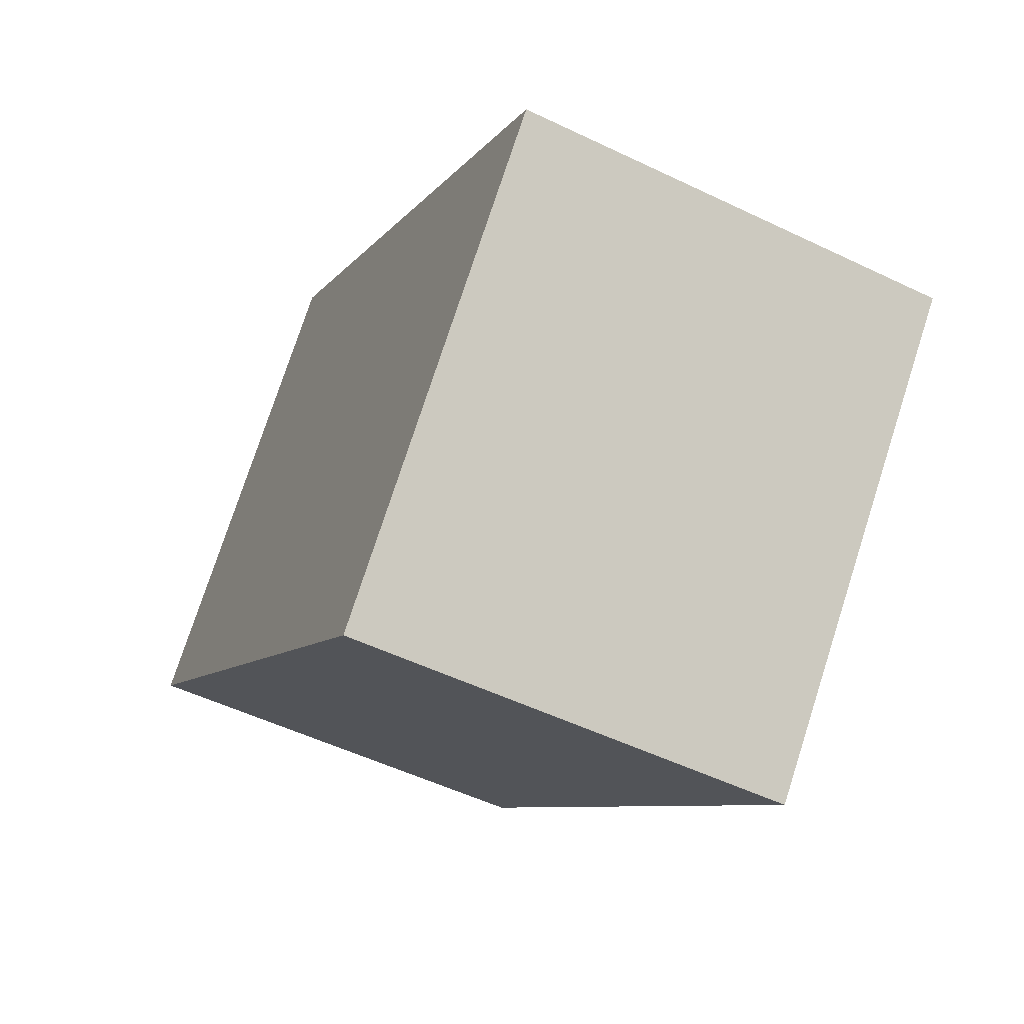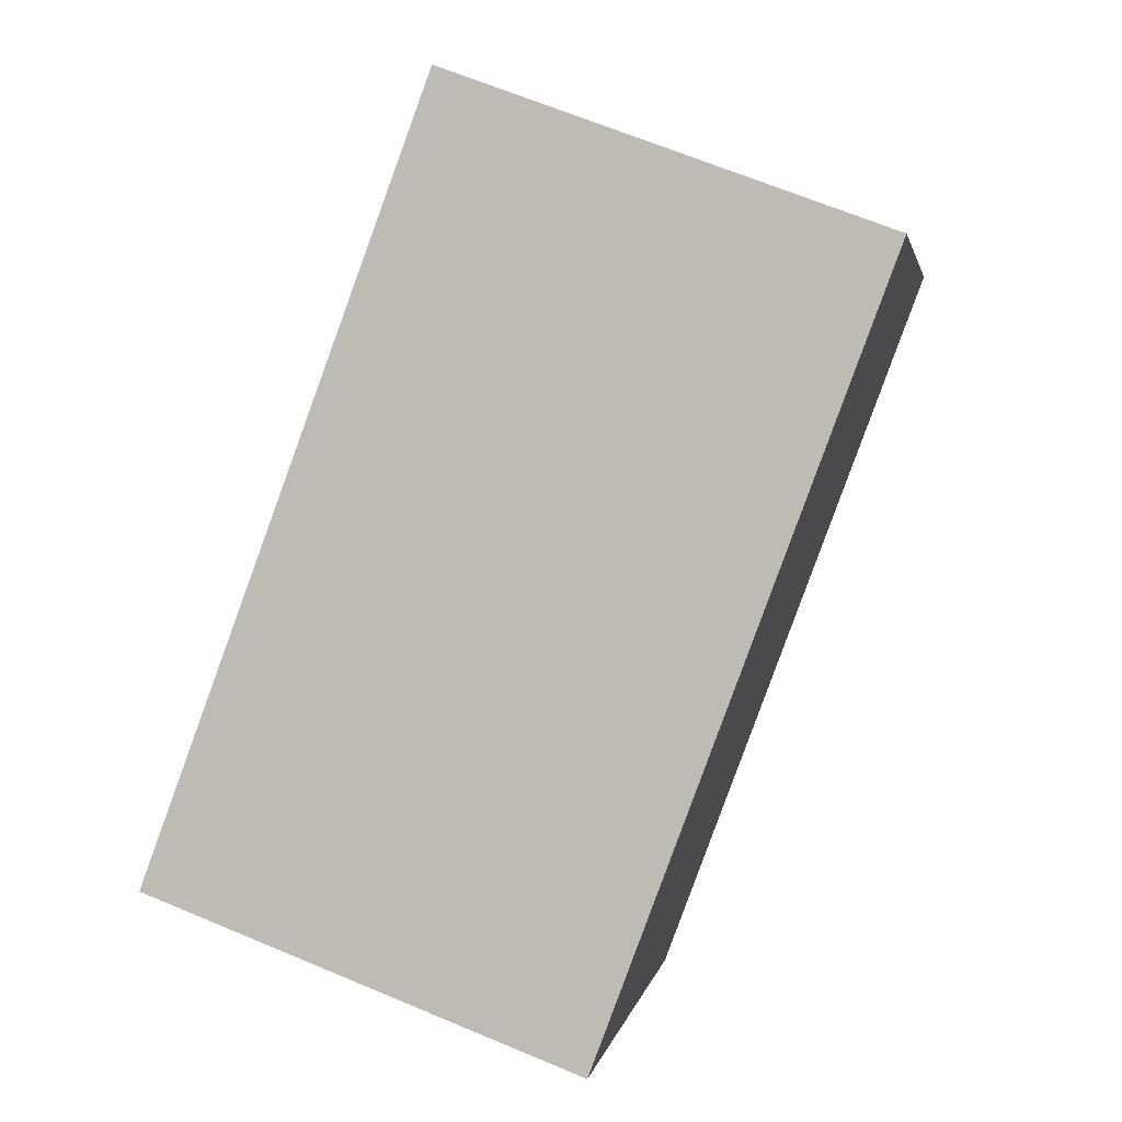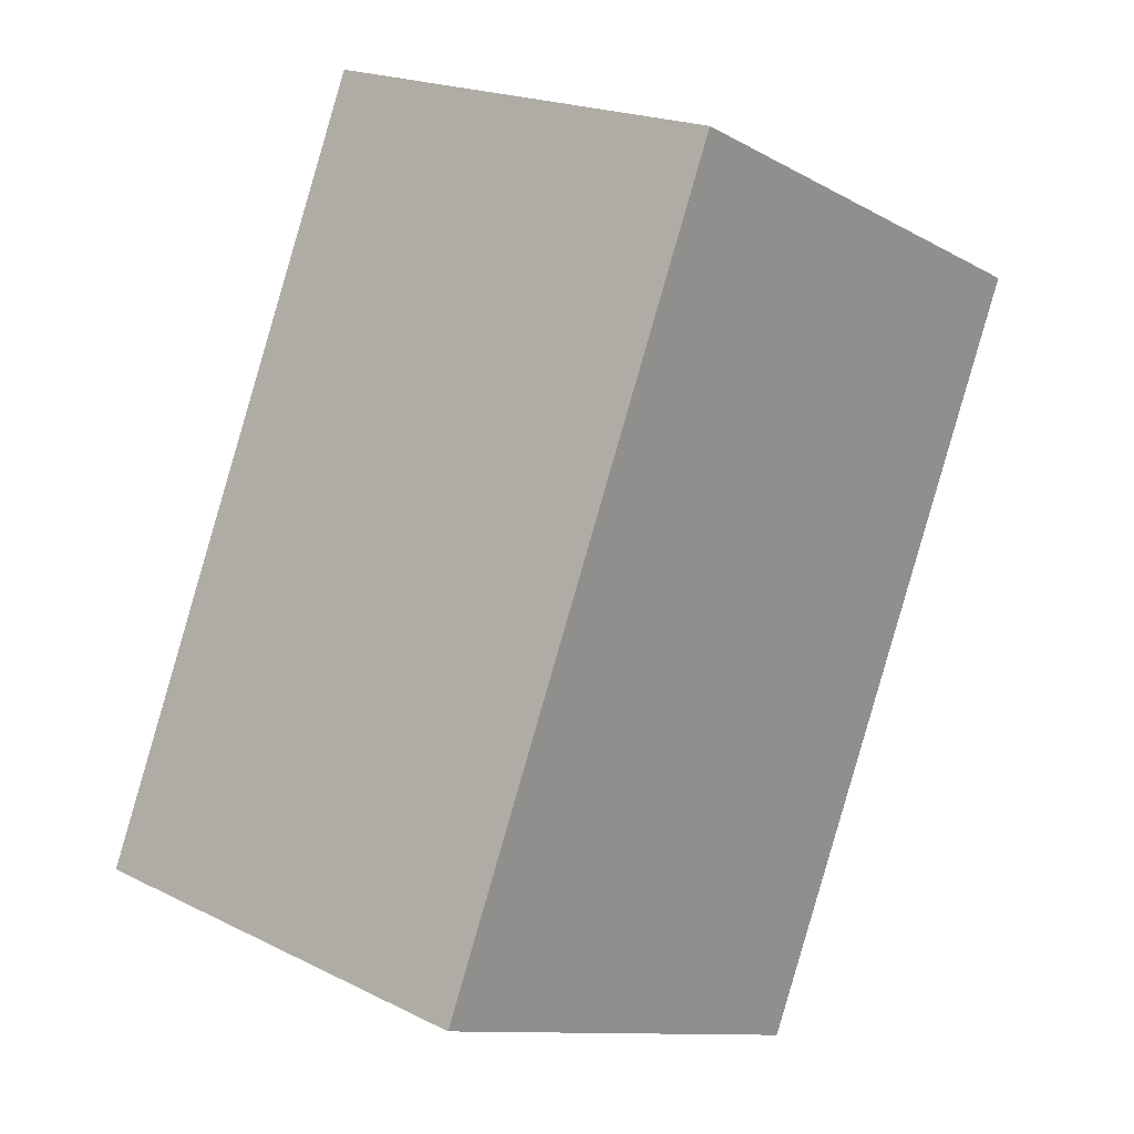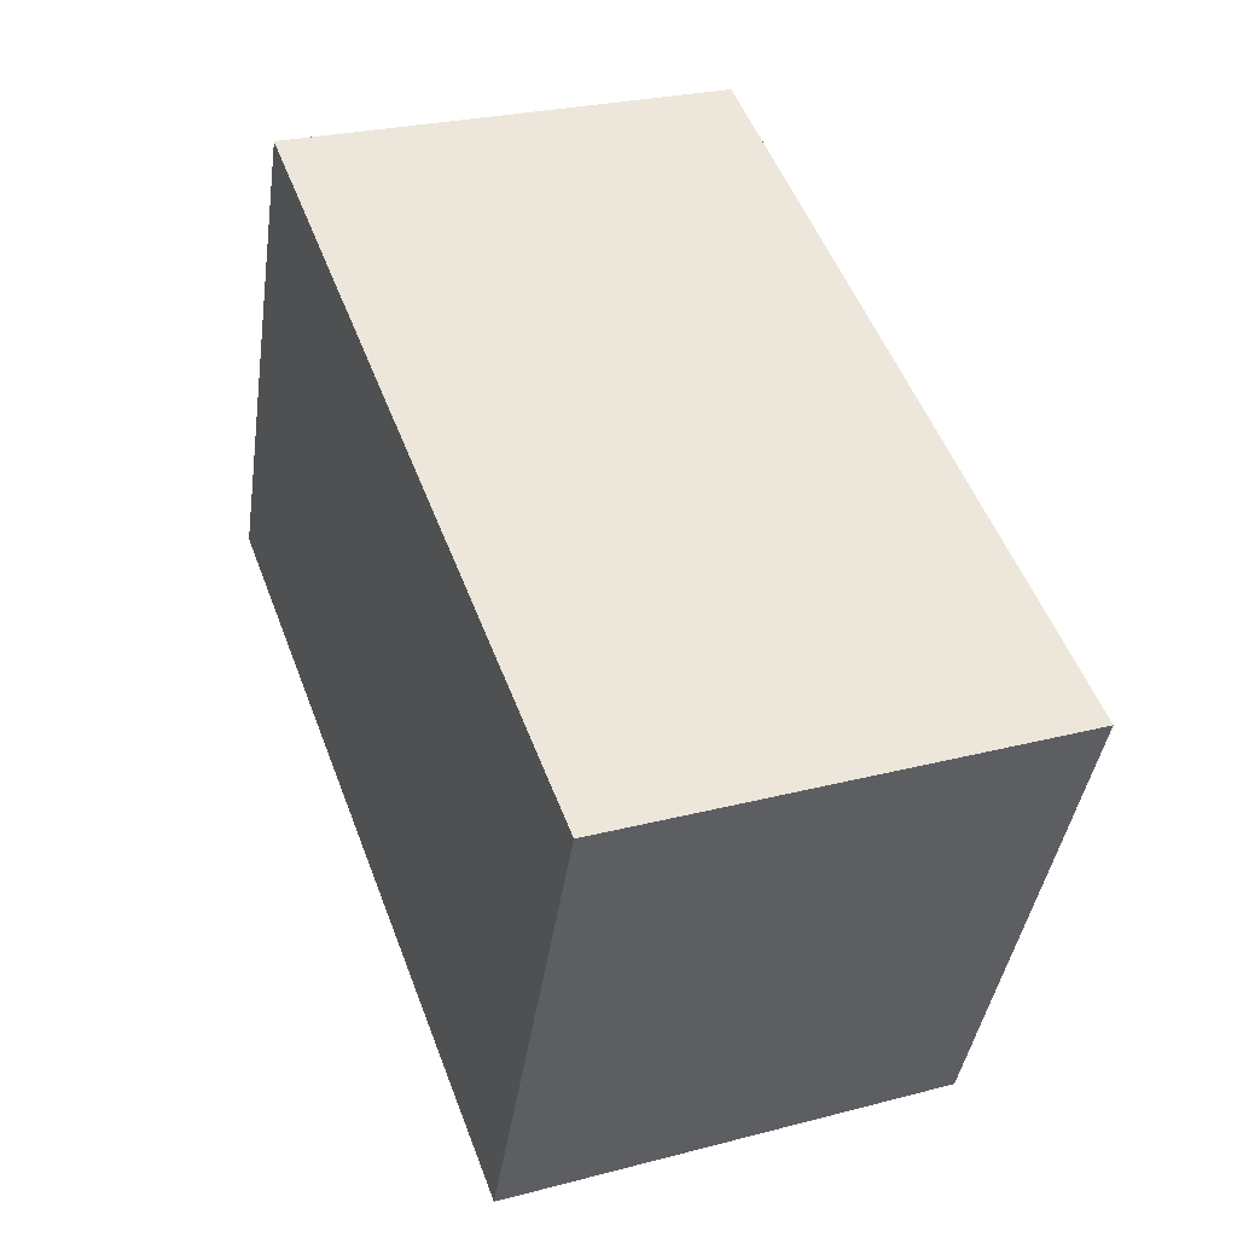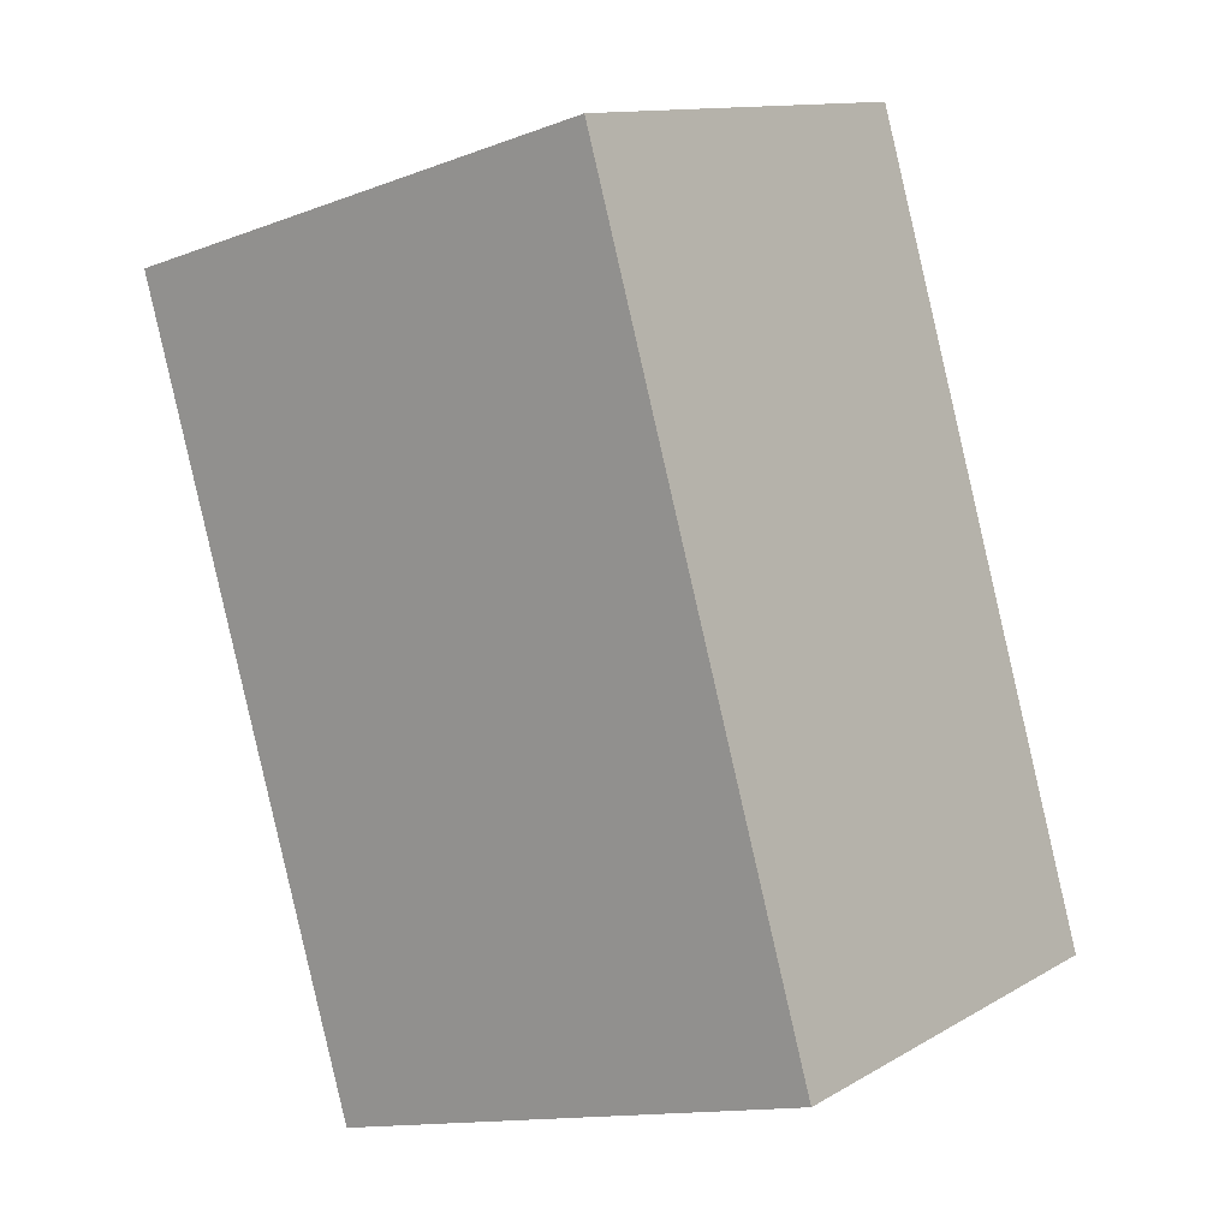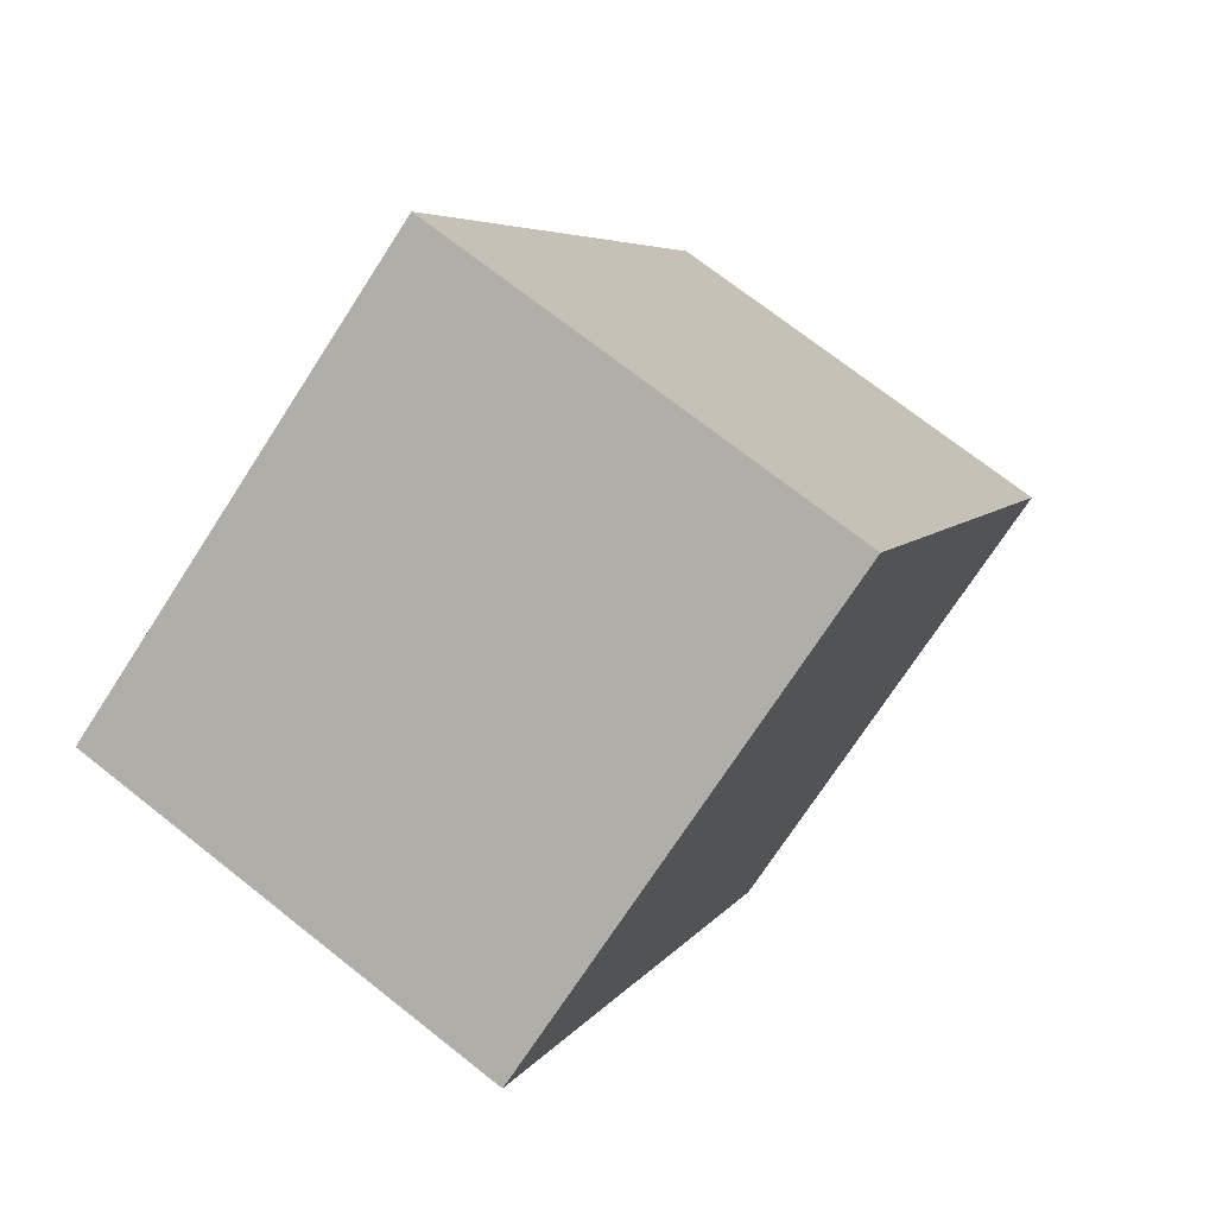
<metadata>
{"format":"obj","ext":"obj","renderer":"f3d","projection":"perspective","resolution":1024,"background":"white","views":[{"elev":75.7,"azim":17.9,"up":"+Z"},{"elev":2.5,"azim":10.1,"up":"+Z"},{"elev":-11.2,"azim":37.2,"up":"+Z"},{"elev":-41.9,"azim":171.7,"up":"+Z"},{"elev":-13.6,"azim":129.9,"up":"+Z"},{"elev":-73.1,"azim":-33.0,"up":"+Z"}]}
</metadata>
<code>
v  3.93 2.931 3.34
v  0 2.931 1.795e-16
v  1.57 2.931 4.22
v  2.361 2.931 -0.878
v  1.57 -2.584e-16 4.22
v  3.93 -2.045e-16 3.34
v  2.361 5.376e-17 -0.878
v  0 0 0
g defaultobject
f 1 2 3
f 2 1 4
f 5 1 3
f 1 5 6
f 6 4 1
f 4 6 7
f 7 2 4
f 2 7 8
f 8 3 2
f 3 8 5
f 8 6 5
f 6 8 7

</code>
